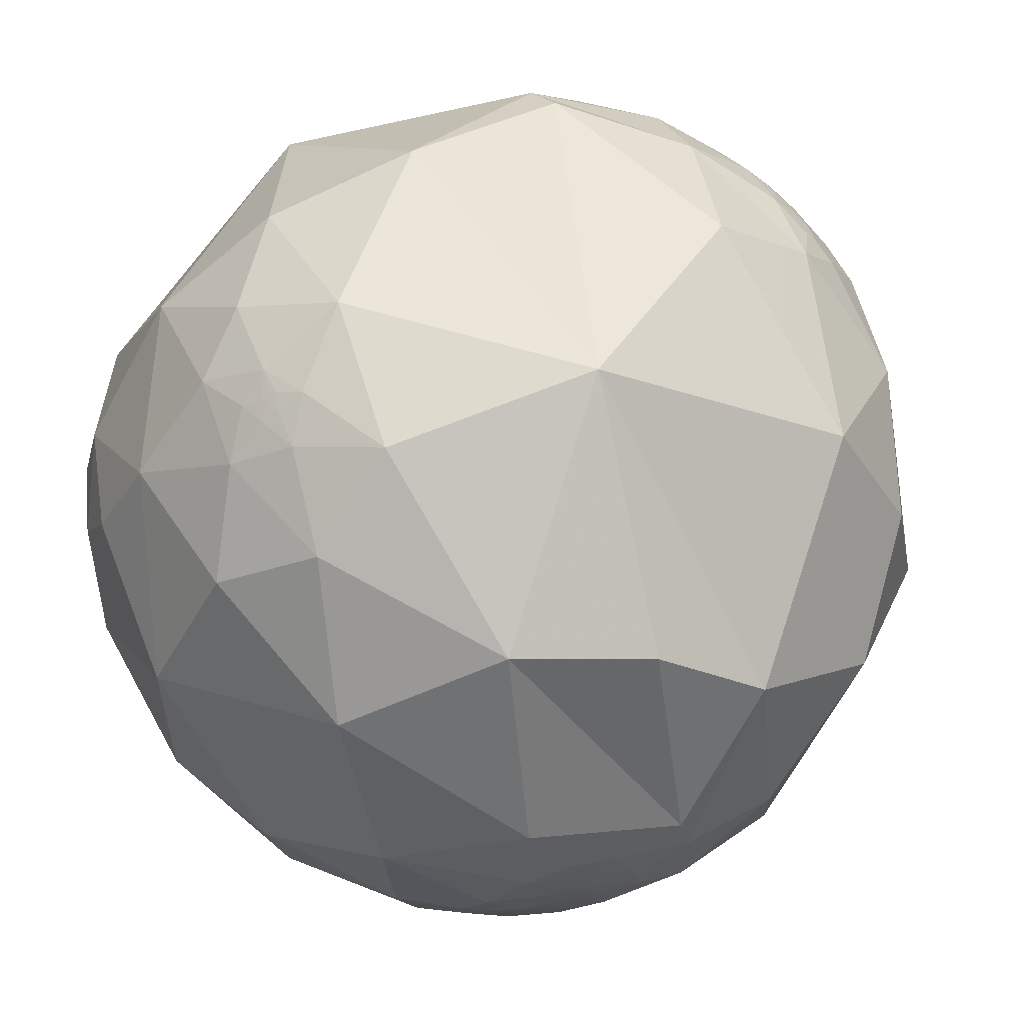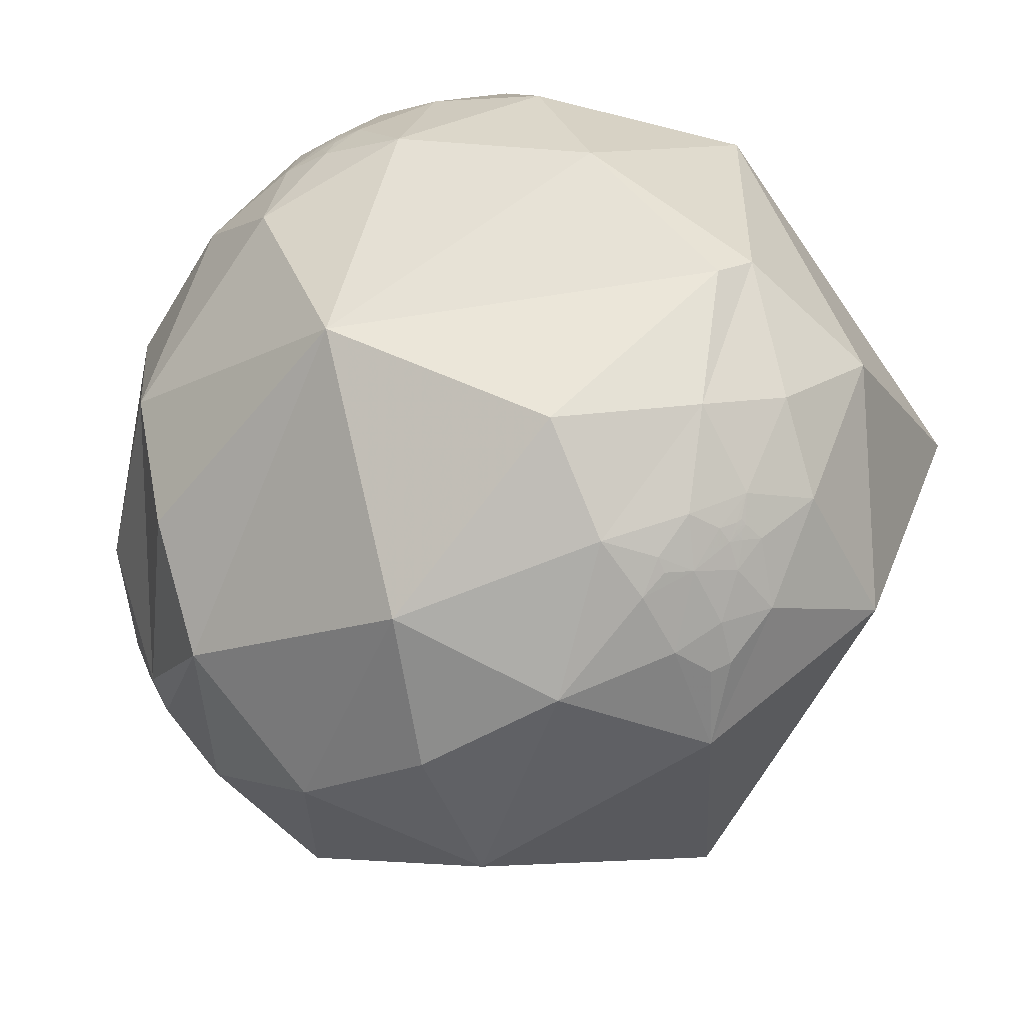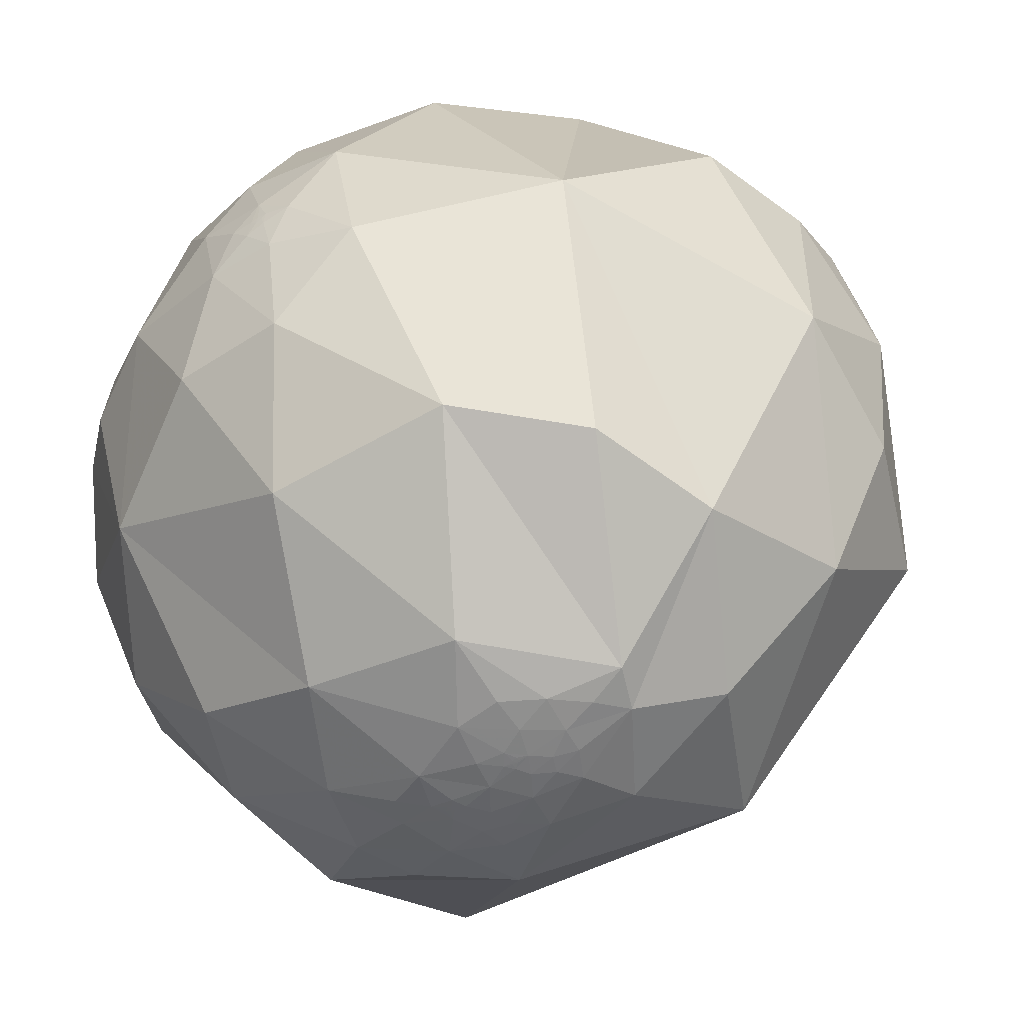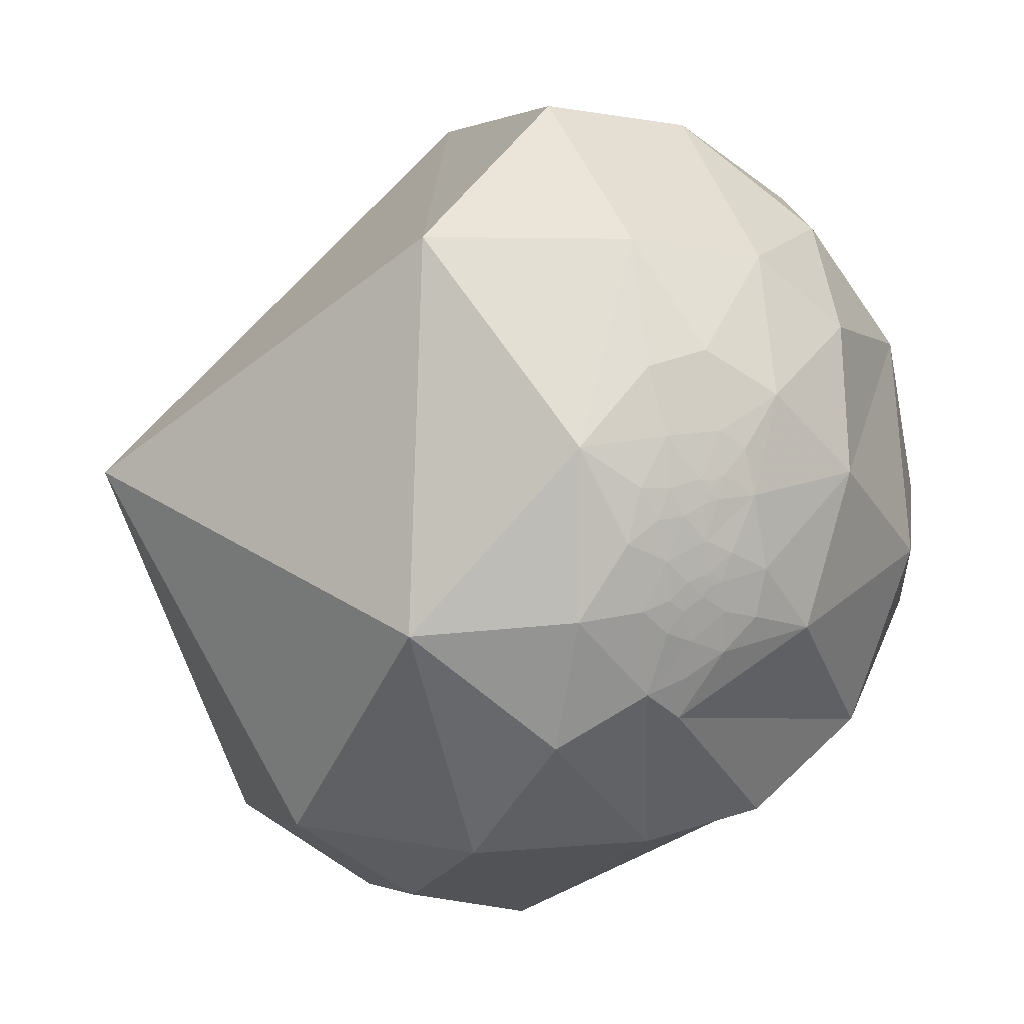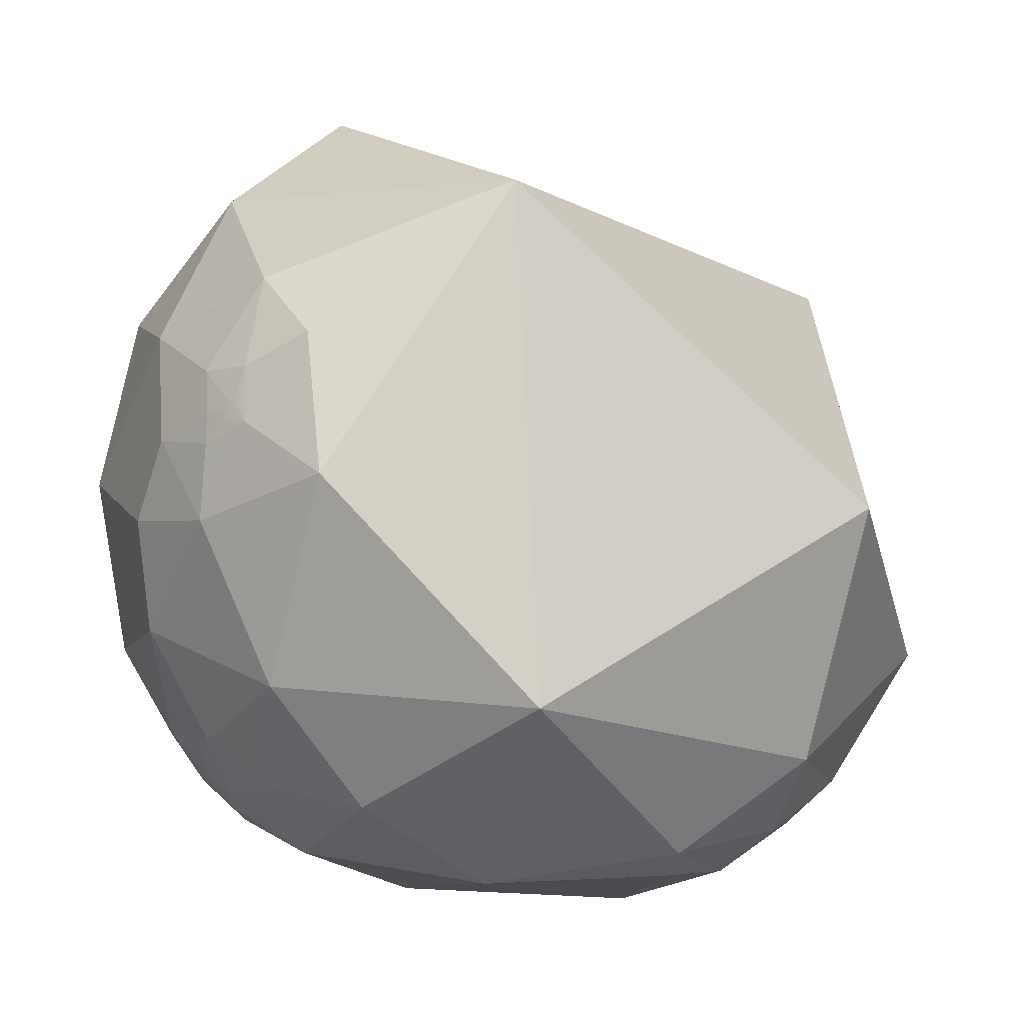
<metadata>
{"format":"obj","ext":"obj","renderer":"f3d","projection":"perspective","resolution":1024,"background":"white","views":[{"elev":46.6,"azim":129.2,"up":"+Y"},{"elev":50.6,"azim":-144.5,"up":"+Y"},{"elev":14.8,"azim":138.5,"up":"+Y"},{"elev":-42.4,"azim":24.7,"up":"+Z"},{"elev":71.7,"azim":-176.1,"up":"+Z"}]}
</metadata>
<code>
v 0.6091 -0.3061 -0.7316
v 0.6093 -0.3052 -0.7318
v 0.6088 -0.3052 -0.7322
v 0.6088 -0.306 -0.732
v 0.64 0.7605 0.1097
v -0.6281 0.7137 -0.31
v -0.6209 0.6672 -0.4114
v 0.6094 -0.3058 -0.7315
v 0.6086 -0.3056 -0.7323
v 0.609 -0.3054 -0.732
v 0.6092 -0.3055 -0.7318
v 0.6091 -0.3057 -0.7318
v 0.609 -0.3055 -0.732
v 0.609 -0.3057 -0.7319
v 0.609 -0.3038 -0.7327
v 0.6109 -0.3053 -0.7304
v 0.6148 -0.3014 -0.7288
v 0.6094 -0.307 -0.731
v 0.608 -0.3053 -0.7329
v 0.607 -0.3036 -0.7344
v 0.605 -0.3058 -0.7352
v 0.6143 -0.3084 -0.7263
v 0.606 -0.2995 -0.7369
v 0.6328 -0.2811 -0.7215
v 0.6256 -0.3157 -0.7134
v 0.6115 -0.3121 -0.7271
v 0.6102 -0.2932 -0.736
v 0.6056 -0.3225 -0.7275
v 0.5761 -0.3362 -0.745
v 0.5919 -0.2883 -0.7526
v 0.6175 -0.2243 -0.7539
v 0.67 -0.3096 -0.6748
v -0.6853 0.6268 -0.3708
v 0.639 0.7612 0.1105
v -0.7072 0.6663 -0.2367
v -0.7106 0.6582 -0.2485
v 0.7952 0.5852 -0.1587
v 0.9174 0.2559 -0.3047
v 0.8958 0.4414 0.05244
v 0.5323 -0.333 -0.7783
v 0.6352 -0.3698 -0.678
v 0.4996 0.8014 0.3288
v 0.2794 0.8571 0.4328
v 0.4856 0.6426 0.5927
v 0.6396 0.7608 0.1101
v 0.5816 -0.1522 -0.7991
v 0.6619 -0.1575 -0.7329
v 0.6394 0.7609 0.1104
v 0.9759 0.08695 0.2002
v 0.6016 0.7766 -0.1869
v 0.4789 -0.3514 -0.8045
v -0.6434 0.6404 -0.4193
v -0.6306 0.6094 -0.4806
v -0.7101 0.6626 -0.2383
v -0.7078 0.664 -0.2412
v -0.6854 0.6736 -0.2766
v -0.5369 0.8335 -0.1305
v -0.5186 0.7109 -0.4751
v -0.7074 0.6697 -0.2262
v 0.5482 -0.2938 -0.783
v 0.5039 -0.2799 -0.8172
v 0.5562 -0.3993 -0.7288
v 0.5375 -0.2286 -0.8117
v 0.4182 -0.1886 -0.8885
v 0.4975 -0.1654 -0.8516
v 0.7323 -0.01912 -0.6808
v 0.7133 -0.2206 -0.6652
v 0.9037 -0.1548 -0.3992
v 0.4498 -0.0895 -0.8886
v 0.203 -0.1851 -0.9615
v 0.3573 -0.4128 -0.8378
v -0.09807 0.04375 -0.9942
v -0.3574 0.259 -0.8973
v -0.569 0.4378 -0.6961
v -0.6425 0.7651 0.04325
v -0.6902 0.7003 -0.1823
v -0.7136 0.6602 -0.2344
v -0.7033 0.6688 -0.2412
v -0.7117 0.6459 -0.2763
v -0.6866 0.6572 0.3107
v -0.09133 0.6841 0.7236
v 0.006489 0.9699 0.2433
v 0.2151 0.8702 -0.4433
v 0.6758 0.4578 -0.5777
v 0.4261 0.8999 0.09286
v 0.6016 0.7976 0.04275
v 0.5961 0.7865 0.1615
v 0.6302 0.7675 0.1171
v 0.6424 0.7557 0.1277
v 0.6746 0.7312 0.101
v 0.6394 0.7604 0.1138
v 0.6467 0.7554 0.106
v 0.6392 0.761 0.1111
v 0.6393 0.761 0.1103
v 0.639 0.7612 0.1104
v 0.6381 0.7619 0.1109
v 0.6389 0.7622 0.104
v 0.6442 0.7607 0.07956
v 0.6651 0.7282 0.1653
v 0.7532 0.6457 0.1253
v 0.6453 0.7007 0.3044
v 0.7888 0.4804 0.3835
v 0.6867 0.727 0.0006869
v 0.6388 0.7614 0.1106
v 0.639 0.7612 0.1106
v 0.6339 0.7669 0.1003
v 0.6218 0.7767 0.1004
v 0.4443 0.4097 -0.7967
v 0.2414 0.23 -0.9428
v -0.2175 0.5617 -0.7982
v -0.3175 0.8717 -0.3734
v -0.3891 0.9084 0.1529
v -0.4181 0.8739 0.2481
v -0.7212 0.4939 -0.4857
v 0.6742 -0.4308 -0.5999
v 0.6745 -0.4317 -0.5989
v 0.674 -0.4312 -0.5998
v 0.6153 0.09404 0.7827
v -0.8252 0.4971 -0.2683
v -0.809 0.4322 -0.3984
v 0.6747 -0.4307 -0.5994
v 0.6751 -0.4312 -0.5986
v 0.6741 -0.4317 -0.5994
v 0.6747 -0.4313 -0.5989
v 0.6748 -0.4311 -0.599
v 0.6746 -0.4311 -0.5992
v 0.6746 -0.4313 -0.5991
v 0.6744 -0.4312 -0.5994
v 0.6754 -0.4326 -0.5973
v 0.6762 -0.4297 -0.5984
v 0.6814 -0.4292 -0.5929
v 0.6738 -0.4299 -0.601
v 0.6735 -0.4325 -0.5995
v 0.673 -0.4349 -0.5982
v 0.6693 -0.4353 -0.602
v 0.6769 -0.4243 -0.6015
v 0.6738 -0.4392 -0.5942
v 0.7047 -0.4294 -0.5648
v 0.6816 -0.4081 -0.6074
v 0.6716 -0.4243 -0.6074
v 0.6808 -0.4403 -0.5854
v 0.6561 -0.4237 -0.6245
v 0.6139 -0.4387 -0.6563
v 0.663 -0.4624 -0.5886
v 0.724 -0.4846 -0.4909
v 0.754 -0.4225 -0.503
v -0.7473 0.5961 -0.2937
v -0.7665 0.5188 -0.3786
v 0.614 0.0947 0.7836
v -0.7165 0.6506 -0.2516
v -0.7181 0.653 -0.2406
v -0.7138 0.6569 -0.2427
v 0.9214 -0.3036 0.2425
v 0.8139 -0.1491 0.5616
v 0.5669 -0.4708 -0.676
v 0.3957 0.2541 0.8825
v 0.6147 0.0944 0.7831
v 0.7359 -0.5833 -0.3439
v 0.8322 -0.4162 -0.3663
v 0.6145 0.09464 0.7832
v 0.4484 -0.05687 0.892
v 0.5642 -0.2104 0.7984
v 0.5 -0.4763 -0.7233
v -0.7869 0.4304 -0.4421
v -0.8305 0.2593 -0.4929
v -0.7524 0.6235 -0.2124
v 0.7432 -0.3489 -0.5708
v 0.607 -0.4956 -0.6213
v 0.5569 -0.5359 -0.6346
v 0.6304 -0.5612 -0.5363
v 0.4716 -0.6563 -0.5889
v 0.6313 -0.6547 -0.4156
v 0.8528 -0.5206 -0.0409
v 0.9554 -0.2831 -0.08434
v 0.6449 -0.7542 -0.1237
v 0.02202 -0.5304 -0.8475
v -0.4922 -0.06143 -0.8683
v -0.9505 0.3104 -0.0115
v -0.7834 0.6193 -0.05184
v -0.7186 0.6583 -0.2243
v -0.7278 0.6386 -0.2499
v 0.03483 -0.4303 0.902
v 0.6997 -0.5316 0.4774
v 0.5816 0.000498 0.8135
v 0.571 0.126 0.8112
v 0.6586 0.1554 0.7362
v 0.6051 0.0973 0.7902
v 0.6211 0.112 0.7757
v 0.6624 0.08994 0.7437
v 0.6245 0.09135 0.7757
v 0.6151 0.09798 0.7824
v 0.6143 0.09532 0.7833
v 0.6144 0.09453 0.7833
v 0.614 0.09462 0.7836
v 0.613 0.09474 0.7844
v 0.6144 0.0873 0.7842
v 0.6225 0.06127 0.7802
v 0.7725 0.1157 0.6244
v 0.6609 0.3103 0.6833
v 0.8249 0.2636 0.5001
v 0.6744 -0.01059 0.7383
v 0.6092 0.08098 0.7889
v 0.6137 0.09472 0.7838
v 0.6139 0.09482 0.7837
v 0.5969 0.07522 0.7988
v 0.4763 -0.8037 0.3567
v 0.2464 -0.959 -0.1398
v -0.7037 -0.677 -0.2154
v -0.7749 0.1614 0.6111
f 9 3 14
f 9 14 4
f 6 58 7
f 15 2 3
f 14 13 12
f 14 12 8
f 8 12 11
f 8 11 2
f 2 11 10
f 2 10 3
f 10 13 3
f 3 13 14
f 9 19 3
f 15 17 16
f 17 22 16
f 22 18 16
f 20 15 19
f 17 15 23
f 15 20 23
f 23 20 21
f 21 28 30
f 21 30 23
f 23 30 27
f 28 26 25
f 29 30 28
f 32 25 24
f 36 54 55
f 55 54 35
f 40 29 62
f 25 41 28
f 42 43 44
f 44 101 42
f 46 31 63
f 39 49 38
f 5 92 97
f 59 35 54
f 6 57 58
f 56 76 6
f 56 78 76
f 76 78 59
f 11 13 10
f 11 12 13
f 14 1 4
f 15 16 2
f 2 16 8
f 8 18 1
f 1 18 4
f 9 4 19
f 18 8 16
f 19 4 18
f 17 25 22
f 25 26 22
f 22 26 18
f 26 21 18
f 18 21 19
f 21 20 19
f 27 30 24
f 24 17 27
f 27 17 23
f 25 17 24
f 21 26 28
f 15 3 19
f 32 41 25
f 62 29 41
f 40 60 29
f 60 40 61
f 60 63 30
f 30 63 31
f 63 60 61
f 40 51 61
f 61 51 64
f 61 64 63
f 63 65 46
f 46 65 69
f 46 66 47
f 47 66 67
f 67 66 68
f 49 68 38
f 38 68 66
f 66 46 69
f 65 64 69
f 64 65 63
f 64 51 71
f 71 70 64
f 114 53 74
f 53 58 74
f 54 77 59
f 54 36 152
f 55 35 78
f 35 59 78
f 76 75 57
f 78 56 79
f 79 36 78
f 78 36 55
f 75 80 113
f 44 43 81
f 81 43 82
f 82 43 85
f 85 83 82
f 85 50 83
f 83 50 84
f 84 50 37
f 85 86 50
f 42 87 85
f 85 87 86
f 99 89 87
f 87 89 88
f 90 92 89
f 89 92 91
f 5 48 93
f 95 94 5
f 5 94 45
f 48 45 94
f 105 48 94
f 34 105 94
f 94 95 34
f 96 5 97
f 95 5 96
f 92 98 97
f 99 100 90
f 90 89 99
f 101 99 87
f 101 87 42
f 102 101 44
f 102 100 101
f 101 100 99
f 90 100 103
f 103 98 90
f 98 92 90
f 106 97 98
f 95 96 104
f 104 34 95
f 104 96 105
f 104 105 34
f 105 96 93
f 48 105 93
f 106 98 107
f 98 86 107
f 98 103 86
f 39 37 100
f 100 37 103
f 39 100 102
f 39 38 37
f 86 87 107
f 107 87 88
f 88 106 107
f 88 89 91
f 37 50 103
f 103 50 86
f 5 45 48
f 84 37 38
f 84 66 69
f 84 38 66
f 69 108 84
f 109 69 64
f 64 70 109
f 109 70 72
f 108 69 109
f 108 83 84
f 108 109 83
f 83 109 110
f 109 72 110
f 110 72 73
f 110 111 83
f 111 112 83
f 82 112 113
f 57 113 112
f 57 111 58
f 111 57 112
f 110 73 74
f 110 58 111
f 110 74 58
f 113 57 75
f 82 113 81
f 83 112 82
f 68 167 67
f 28 41 29
f 40 62 51
f 57 6 76
f 7 53 52
f 33 7 52
f 53 33 52
f 56 6 33
f 33 79 56
f 43 42 85
f 49 39 102
f 93 91 5
f 5 91 92
f 96 91 93
f 96 88 91
f 97 88 96
f 97 106 88
f 30 29 60
f 30 31 24
f 8 1 14
f 7 33 6
f 7 58 53
f 53 114 33
f 116 123 128
f 123 117 128
f 120 165 119
f 122 129 116
f 127 128 126
f 128 121 126
f 126 121 125
f 121 122 125
f 125 122 124
f 116 124 122
f 116 127 124
f 116 128 127
f 133 123 116
f 130 131 129
f 130 136 131
f 132 136 130
f 129 134 133
f 137 129 131
f 137 134 129
f 135 134 137
f 142 135 144
f 135 137 144
f 144 137 141
f 139 140 142
f 143 142 144
f 145 138 146
f 150 151 152
f 62 143 155
f 139 142 41
f 44 156 199
f 158 170 145
f 146 159 145
f 145 159 158
f 196 190 118
f 148 114 164
f 119 166 147
f 147 166 181
f 181 166 180
f 124 127 125
f 126 125 127
f 115 128 117
f 122 130 129
f 121 130 122
f 115 132 121
f 117 132 115
f 117 123 133
f 130 121 132
f 132 117 133
f 136 139 131
f 136 140 139
f 132 140 136
f 132 135 140
f 133 135 132
f 134 135 133
f 138 144 141
f 138 141 131
f 131 141 137
f 138 131 139
f 135 142 140
f 129 133 116
f 139 41 167
f 143 62 41
f 143 168 155
f 155 168 169
f 145 170 144
f 144 170 168
f 168 170 169
f 155 169 163
f 171 163 169
f 171 169 170
f 172 170 158
f 172 158 175
f 158 159 173
f 173 159 174
f 68 49 174
f 174 49 153
f 153 173 174
f 175 158 173
f 175 171 172
f 172 171 170
f 171 71 163
f 71 51 163
f 51 62 163
f 171 176 71
f 71 176 70
f 70 176 72
f 176 177 72
f 72 177 73
f 177 74 73
f 74 165 114
f 165 178 119
f 178 179 119
f 166 179 76
f 76 179 75
f 166 76 180
f 76 59 180
f 180 59 77
f 54 152 77
f 152 151 77
f 36 150 152
f 181 151 150
f 151 181 180
f 151 180 77
f 79 147 181
f 79 150 36
f 79 181 150
f 75 179 80
f 113 80 81
f 44 81 156
f 156 81 182
f 182 81 209
f 156 182 161
f 182 162 161
f 182 183 162
f 154 162 183
f 161 162 184
f 161 185 156
f 185 161 184
f 187 188 185
f 185 188 186
f 191 190 188
f 188 190 189
f 118 192 160
f 157 193 118
f 118 193 194
f 193 157 160
f 193 160 204
f 193 204 149
f 149 194 193
f 195 196 118
f 195 118 194
f 190 196 197
f 189 198 186
f 189 186 188
f 199 185 186
f 199 156 185
f 200 102 199
f 199 102 44
f 199 198 200
f 198 199 186
f 189 201 198
f 189 197 201
f 189 190 197
f 202 197 196
f 195 194 203
f 194 149 203
f 203 204 195
f 149 204 203
f 192 195 204
f 160 192 204
f 205 197 202
f 197 205 184
f 184 201 197
f 201 154 198
f 198 154 49
f 200 198 49
f 200 49 102
f 154 153 49
f 187 185 205
f 205 185 184
f 187 205 202
f 191 188 187
f 184 162 201
f 201 162 154
f 118 160 157
f 183 153 154
f 173 183 175
f 173 153 183
f 183 206 175
f 171 175 207
f 207 176 171
f 207 175 206
f 183 182 206
f 208 207 182
f 182 207 206
f 207 208 176
f 176 208 177
f 209 208 182
f 81 80 209
f 178 209 80
f 208 178 165
f 178 208 209
f 165 177 208
f 177 165 74
f 80 179 178
f 166 119 179
f 174 159 68
f 68 159 167
f 41 142 143
f 120 148 164
f 119 147 148
f 33 147 79
f 62 155 163
f 192 118 191
f 191 118 190
f 195 192 191
f 187 195 191
f 195 187 196
f 196 187 202
f 143 144 168
f 144 138 145
f 115 121 128
f 148 120 119
f 164 114 165
f 164 165 120
f 33 114 148
f 148 147 33
f 67 32 24
f 31 67 24
f 46 47 31
f 41 32 167
f 31 47 67
f 167 138 139
f 146 138 167
f 67 167 32
f 146 167 159

</code>
